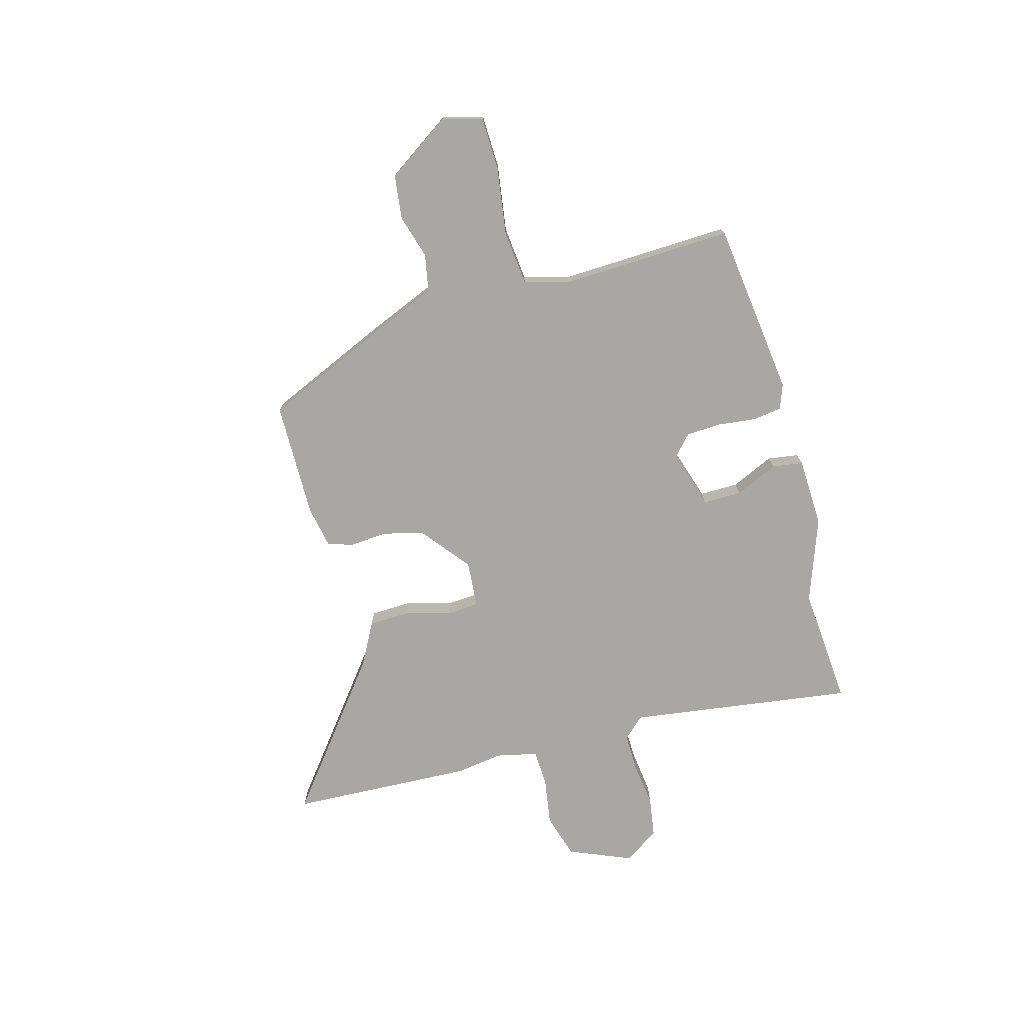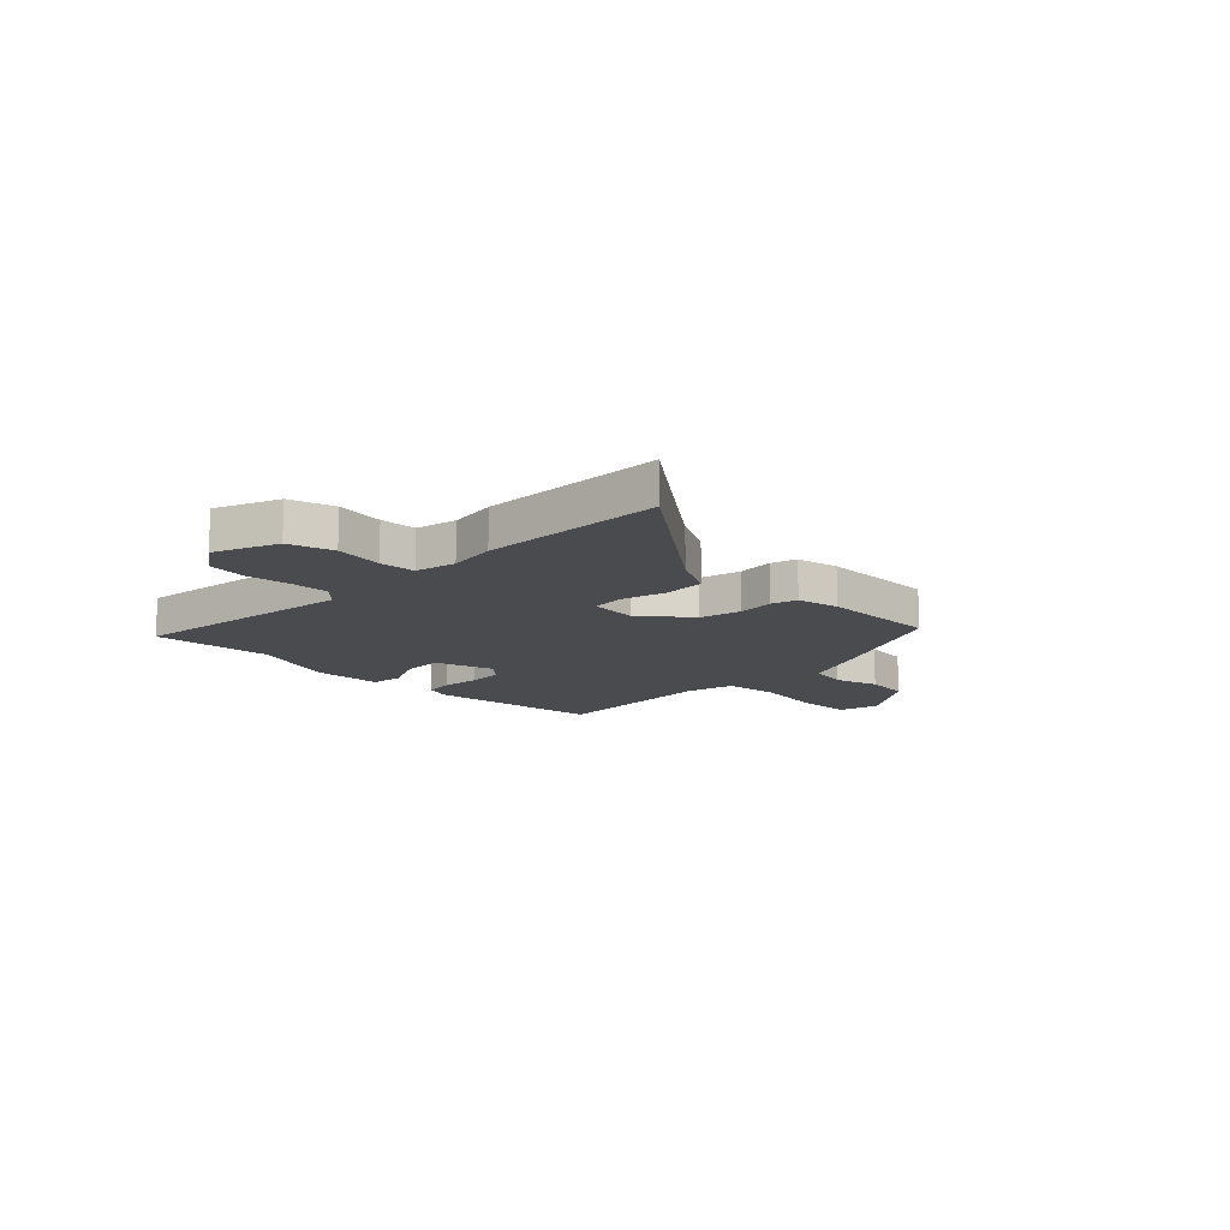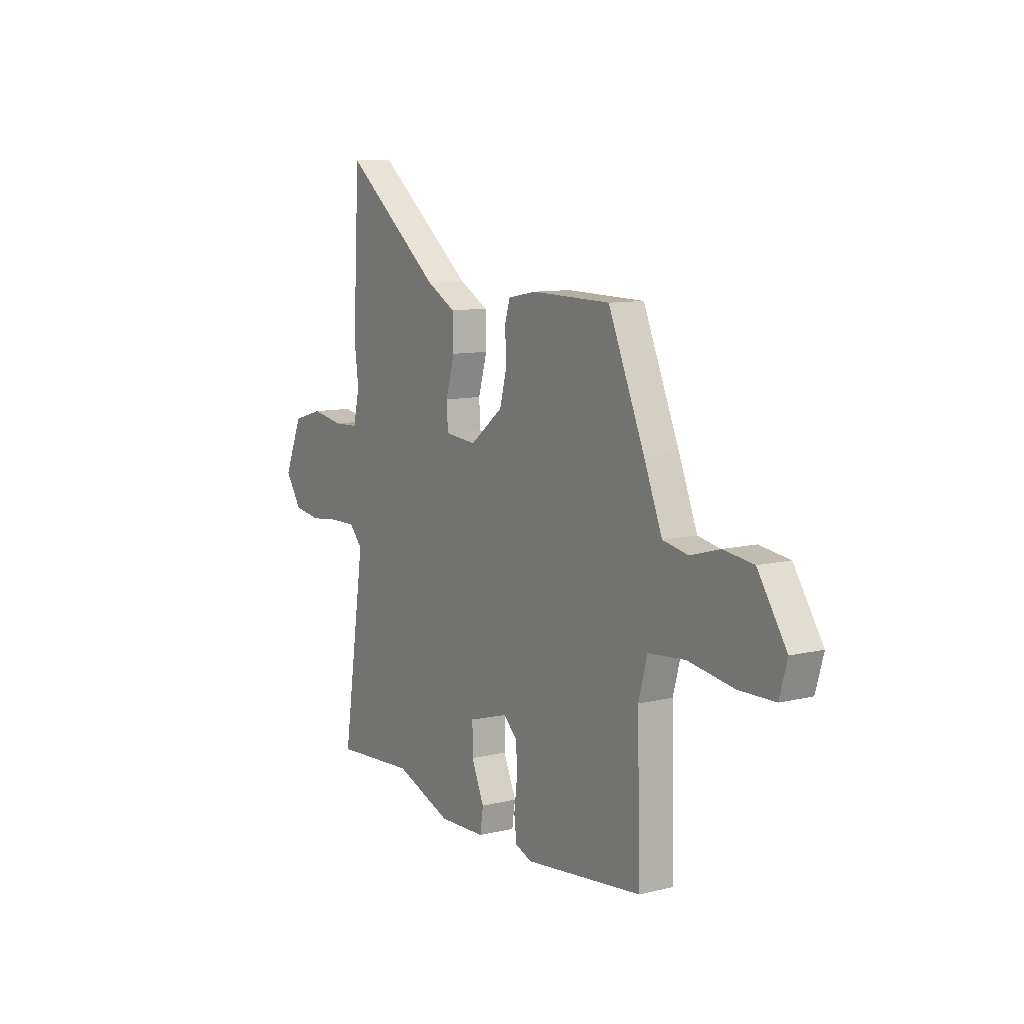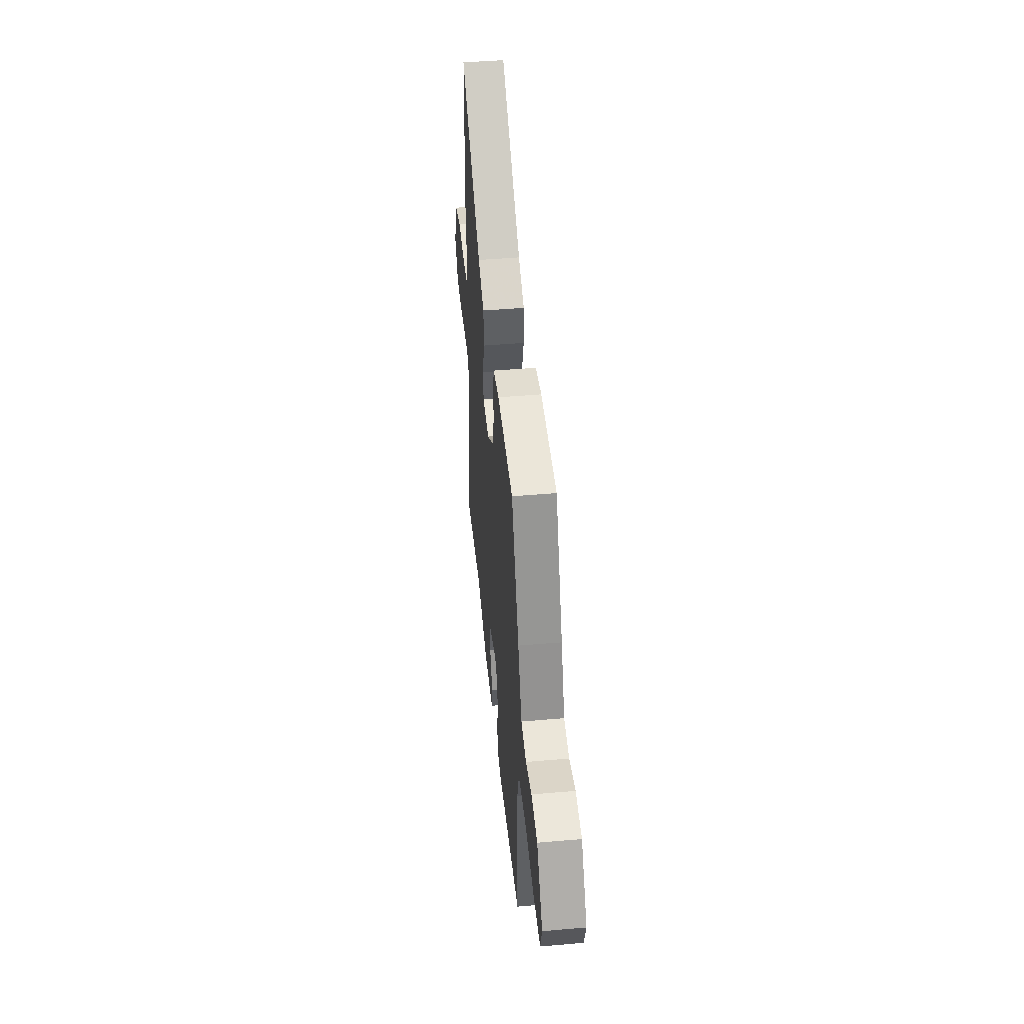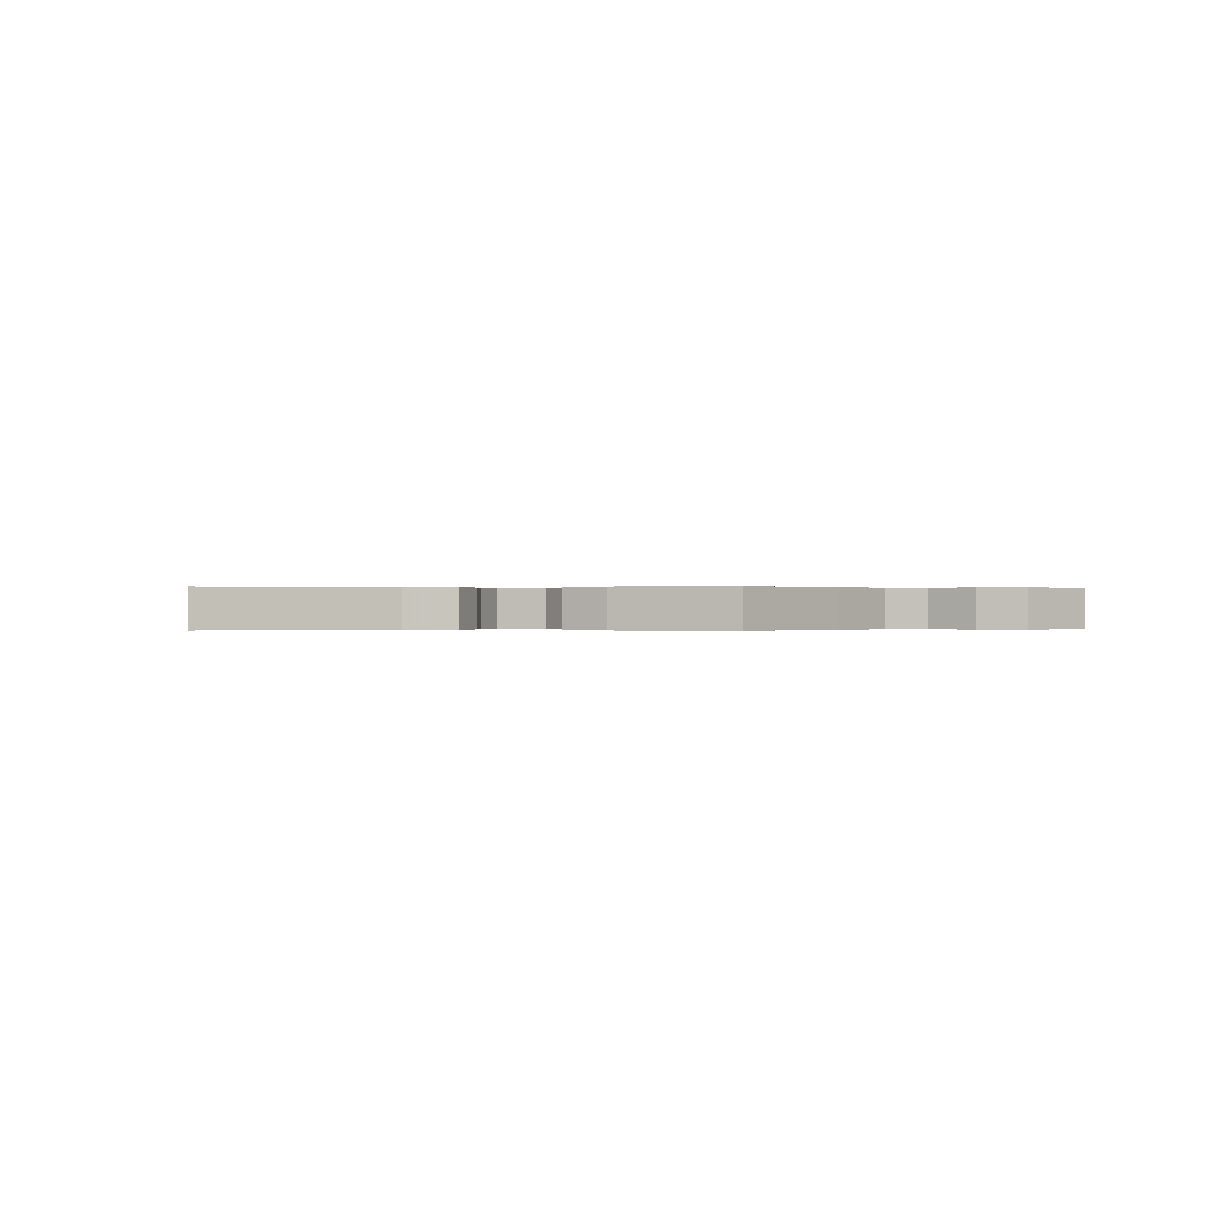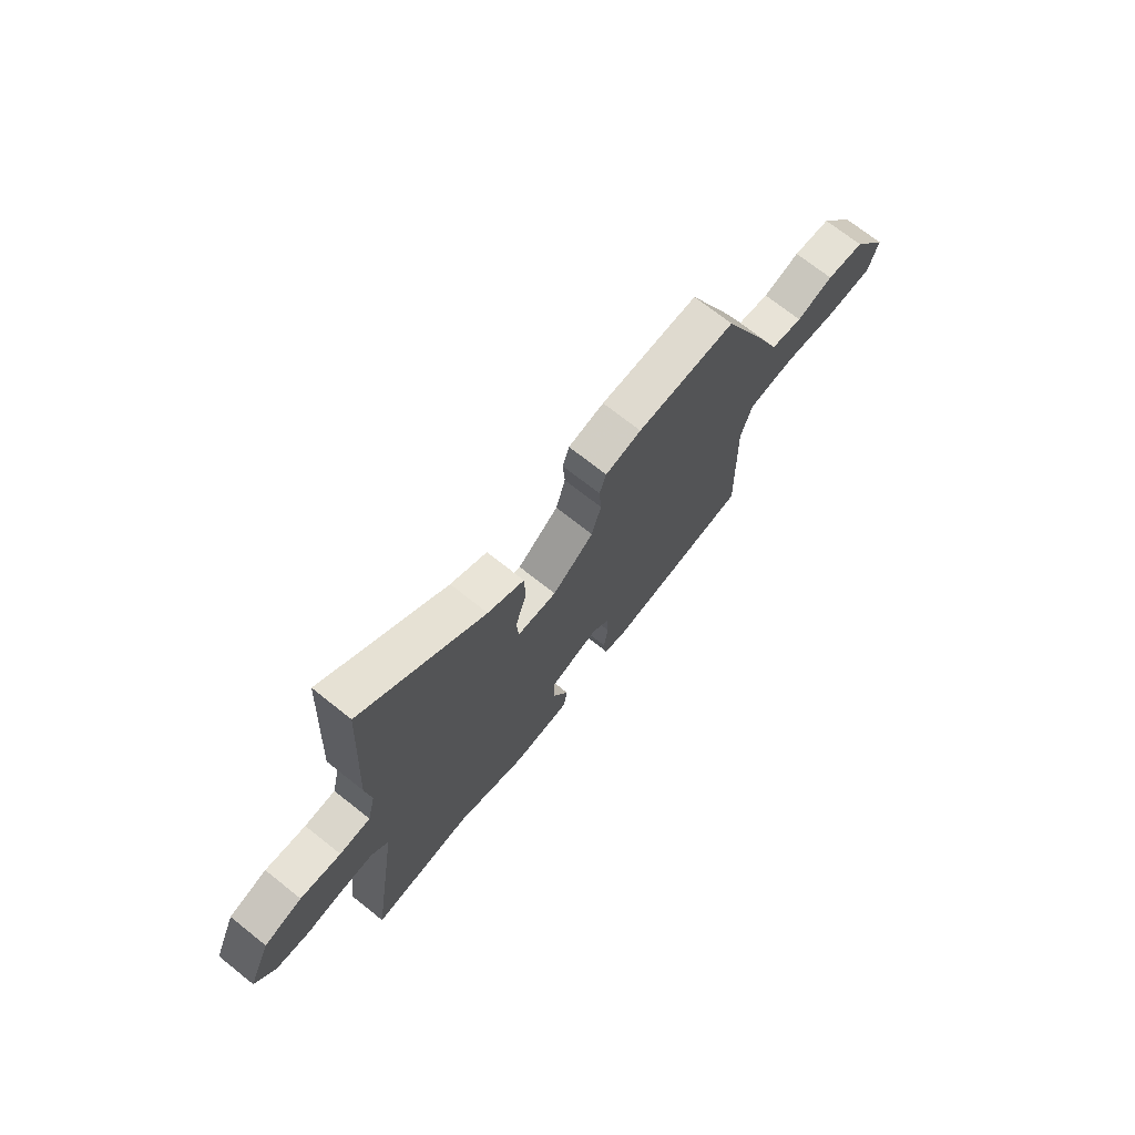
<metadata>
{"format":"obj","ext":"obj","renderer":"f3d","projection":"perspective","resolution":1024,"background":"white","views":[{"elev":-74.7,"azim":105.9,"up":"+Y"},{"elev":-13.7,"azim":-43.8,"up":"+Y"},{"elev":9.9,"azim":57.8,"up":"+Z"},{"elev":46.0,"azim":84.3,"up":"+Z"},{"elev":-0.0,"azim":17.9,"up":"+Y"},{"elev":71.7,"azim":-51.5,"up":"+Z"}]}
</metadata>
<code>
v -0.332 0.07 -0.488
v -0.56 0.07 -0.504
v -0.496 0.07 -0.073
v -0.534 0.07 -0.033
v -0.606 0.07 -0.034
v -0.691 0.07 -0.044
v -0.766 0.07 -0.032
v -0.811 0.07 0.035
v -0.76 0.07 0.155
v -0.675 0.07 0.18
v -0.584 0.07 0.165
v -0.515 0.07 0.168
v -0.497 0.07 0.246
v -0.509 0.07 0.337
v -0.49 0.07 0.687
v -0.214 0.07 0.468
v -0.132 0.07 0.423
v -0.13 0.07 0.344
v -0.155 0.07 0.258
v -0.151 0.07 0.196
v -0.062 0.07 0.188
v 0.031 0.07 0.261
v 0.052 0.07 0.339
v 0.047 0.07 0.41
v 0.062 0.07 0.459
v 0.143 0.07 0.474
v 0.365 0.07 0.47
v 0.467 0.07 0.232
v 0.519 0.07 0.103
v 0.591 0.07 0.089
v 0.674 0.07 0.113
v 0.759 0.07 0.102
v 0.84 0.07 -0.021
v 0.818 0.07 -0.098
v 0.716 0.07 -0.1
v 0.587 0.07 -0.08
v 0.483 0.07 -0.09
v 0.458 0.07 -0.18
v 0.467 0.07 -0.505
v 0.132 0.07 -0.544
v 0.085 0.07 -0.526
v 0.078 0.07 -0.469
v 0.087 0.07 -0.396
v 0.084 0.07 -0.33
v 0.045 0.07 -0.294
v -0.067 0.07 -0.328
v -0.067 0.07 -0.402
v -0.031 0.07 -0.484
v -0.04 0.07 -0.543
v -0.172 0.07 -0.547
v -0.332 0 -0.488
v -0.56 0 -0.504
v -0.496 0 -0.073
v -0.534 0 -0.033
v -0.606 0 -0.034
v -0.691 0 -0.044
v -0.766 0 -0.032
v -0.811 0 0.035
v -0.76 0 0.155
v -0.675 0 0.18
v -0.584 0 0.165
v -0.515 0 0.168
v -0.497 0 0.246
v -0.509 0 0.337
v -0.49 0 0.687
v -0.214 0 0.468
v -0.132 0 0.423
v -0.13 0 0.344
v -0.155 0 0.258
v -0.151 0 0.196
v -0.062 0 0.188
v 0.031 0 0.261
v 0.052 0 0.339
v 0.047 0 0.41
v 0.062 0 0.459
v 0.143 0 0.474
v 0.365 0 0.47
v 0.467 0 0.232
v 0.519 0 0.103
v 0.591 0 0.089
v 0.674 0 0.113
v 0.759 0 0.102
v 0.84 0 -0.021
v 0.818 0 -0.098
v 0.716 0 -0.1
v 0.587 0 -0.08
v 0.483 0 -0.09
v 0.458 0 -0.18
v 0.467 0 -0.505
v 0.132 0 -0.544
v 0.085 0 -0.526
v 0.078 0 -0.469
v 0.087 0 -0.396
v 0.084 0 -0.33
v 0.045 0 -0.294
v -0.067 0 -0.328
v -0.067 0 -0.402
v -0.031 0 -0.484
v -0.04 0 -0.543
v -0.172 0 -0.547
f 49 50 1
f 48 49 1
f 47 48 1
f 1 2 3
f 47 1 3
f 46 47 3
f 45 46 3 4
f 41 42 43
f 40 41 43
f 39 40 43
f 38 39 43
f 37 38 43 44
f 34 35 36
f 33 34 36
f 32 33 36
f 31 32 36
f 30 31 36
f 29 30 36 37
f 28 29 37
f 27 28 37
f 26 27 37
f 25 26 37
f 24 25 37
f 23 24 37
f 37 44 45
f 23 37 45
f 22 23 45
f 16 17 18 19
f 16 19 20
f 15 16 20
f 14 15 20
f 13 14 20
f 12 13 20
f 9 10 11
f 8 9 11
f 7 8 11
f 6 7 11
f 5 6 11
f 4 5 11 12
f 12 20 21
f 4 12 21
f 45 4 21
f 21 22 45
f 51 100 99
f 51 99 98
f 51 98 97
f 53 52 51
f 53 51 97
f 53 97 96
f 54 53 96 95
f 93 92 91
f 93 91 90
f 93 90 89
f 93 89 88
f 94 93 88 87
f 86 85 84
f 86 84 83
f 86 83 82
f 86 82 81
f 86 81 80
f 87 86 80 79
f 87 79 78
f 87 78 77
f 87 77 76
f 87 76 75
f 87 75 74
f 87 74 73
f 95 94 87
f 95 87 73
f 95 73 72
f 69 68 67 66
f 70 69 66
f 70 66 65
f 70 65 64
f 70 64 63
f 70 63 62
f 61 60 59
f 61 59 58
f 61 58 57
f 61 57 56
f 61 56 55
f 62 61 55 54
f 71 70 62
f 71 62 54
f 71 54 95
f 95 72 71
f 1 51 52 2
f 2 52 53 3
f 3 53 54 4
f 4 54 55 5
f 5 55 56 6
f 6 56 57 7
f 7 57 58 8
f 8 58 59 9
f 9 59 60 10
f 10 60 61 11
f 11 61 62 12
f 12 62 63 13
f 13 63 64 14
f 14 64 65 15
f 15 65 66 16
f 16 66 67 17
f 17 67 68 18
f 18 68 69 19
f 19 69 70 20
f 20 70 71 21
f 21 71 72 22
f 22 72 73 23
f 23 73 74 24
f 24 74 75 25
f 25 75 76 26
f 26 76 77 27
f 27 77 78 28
f 28 78 79 29
f 29 79 80 30
f 30 80 81 31
f 31 81 82 32
f 32 82 83 33
f 33 83 84 34
f 34 84 85 35
f 35 85 86 36
f 36 86 87 37
f 37 87 88 38
f 38 88 89 39
f 39 89 90 40
f 40 90 91 41
f 41 91 92 42
f 42 92 93 43
f 43 93 94 44
f 44 94 95 45
f 45 95 96 46
f 46 96 97 47
f 47 97 98 48
f 48 98 99 49
f 49 99 100 50
f 50 100 51 1

</code>
